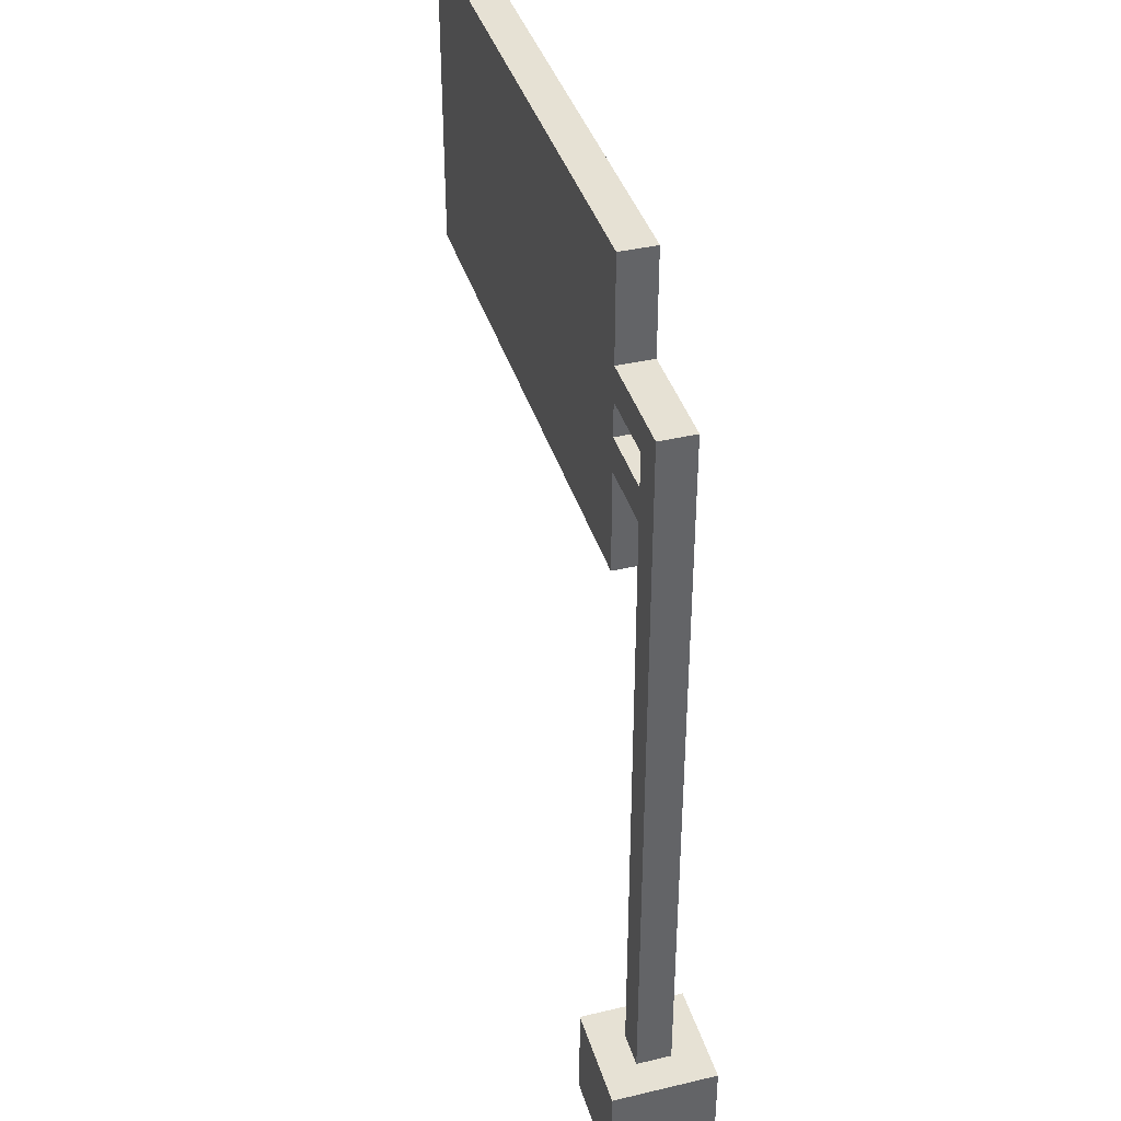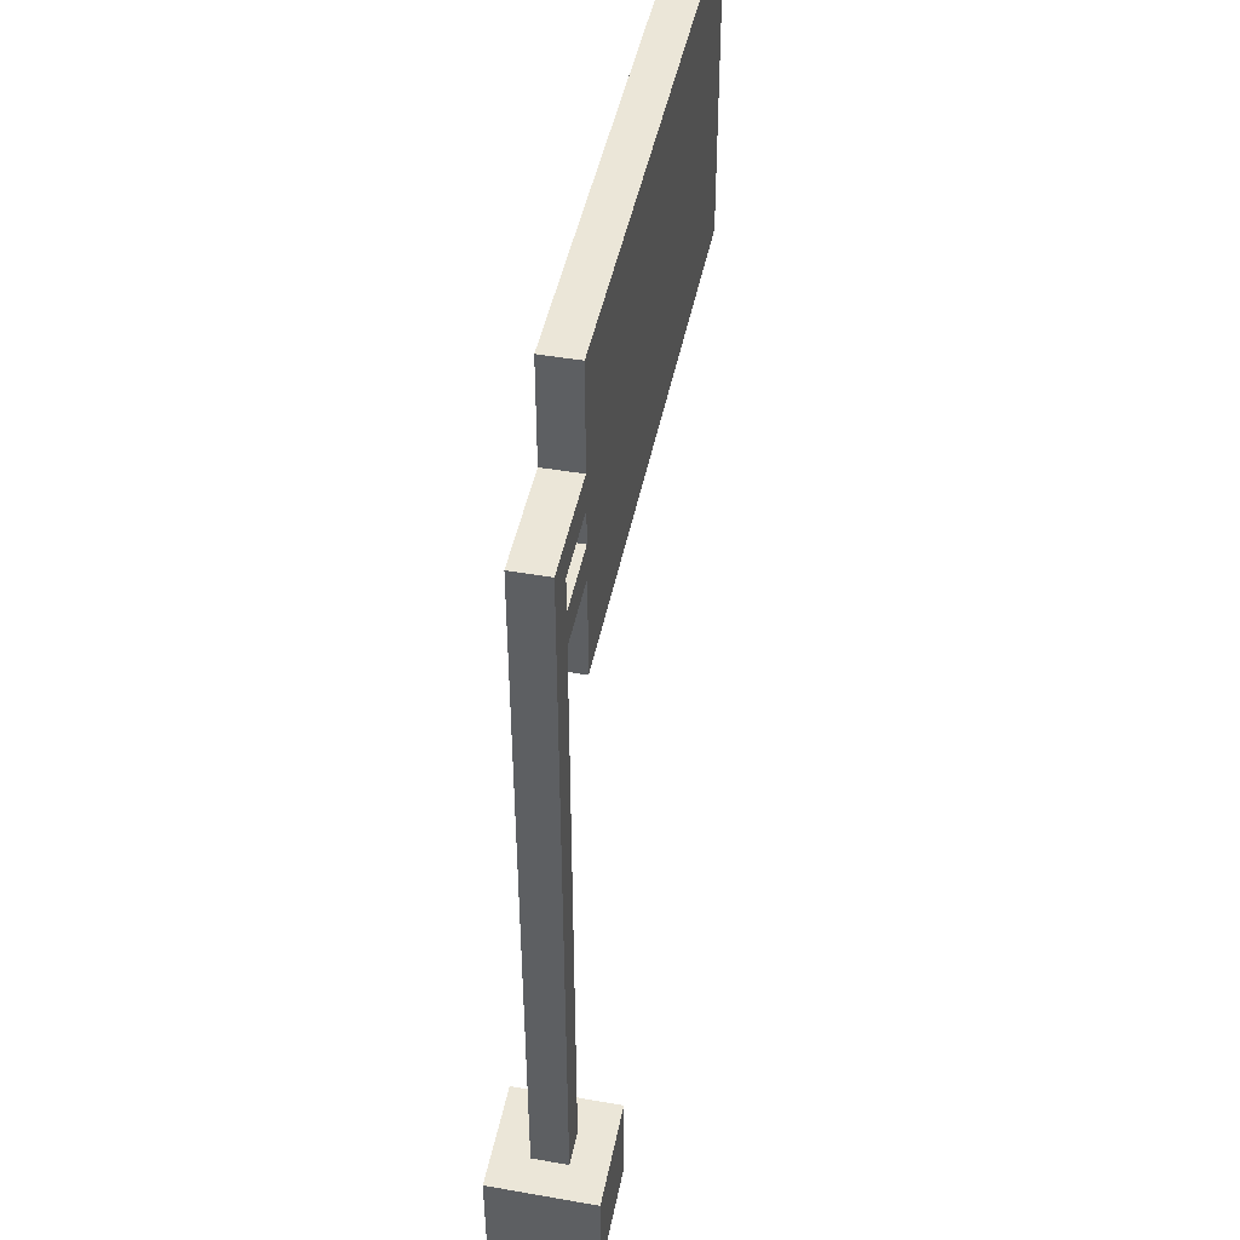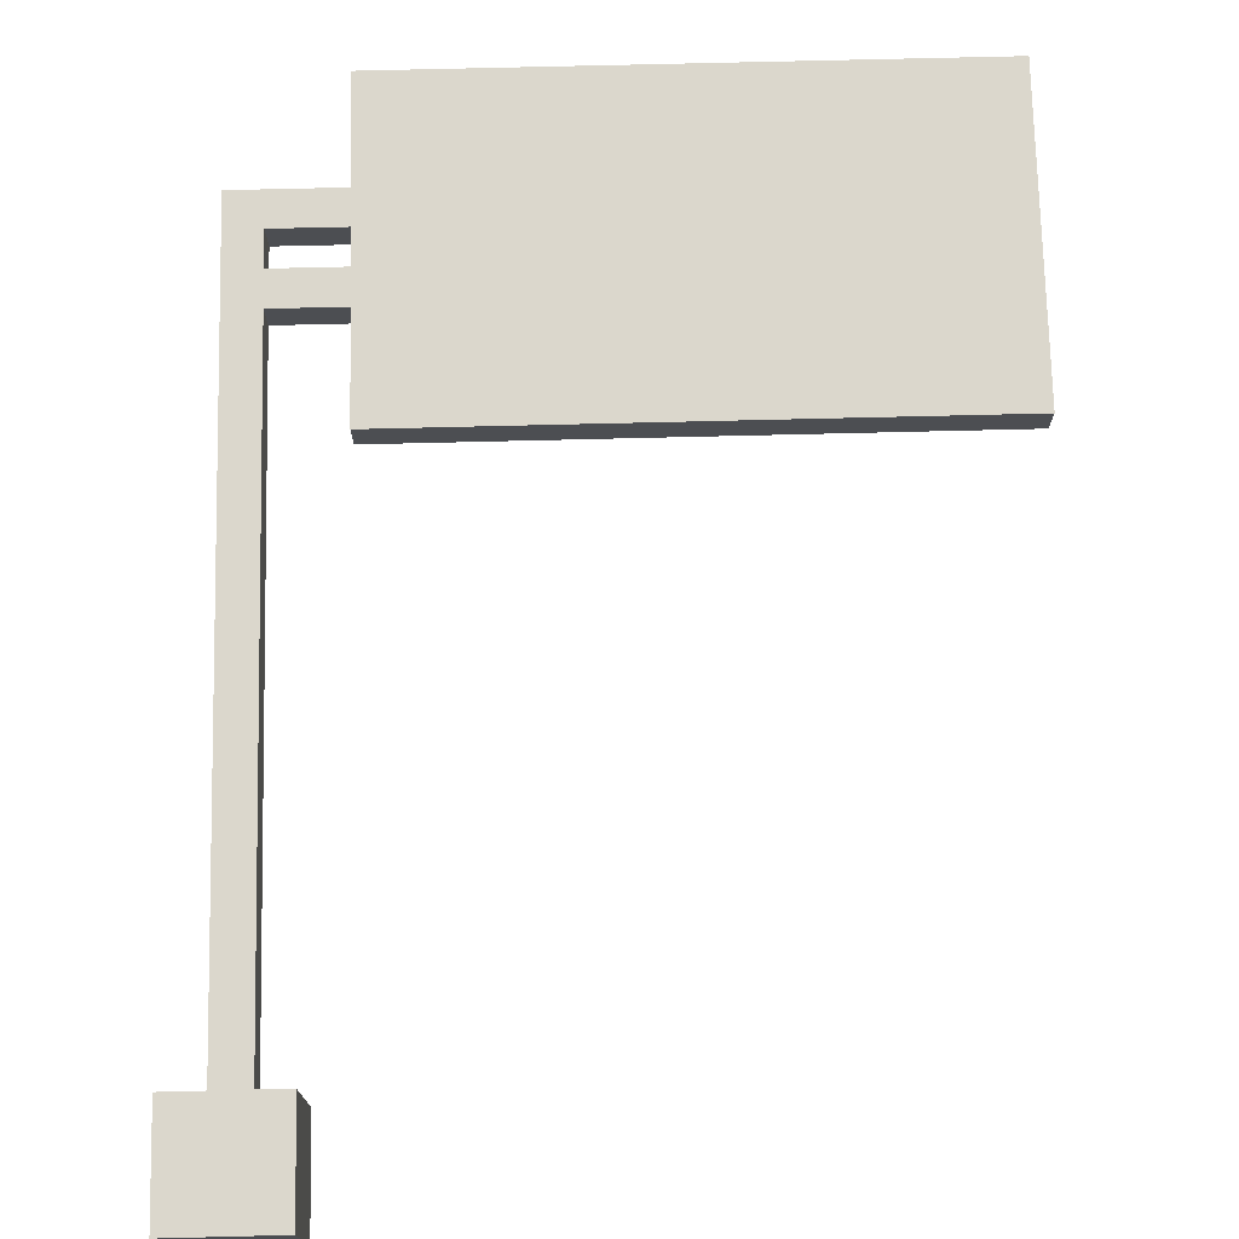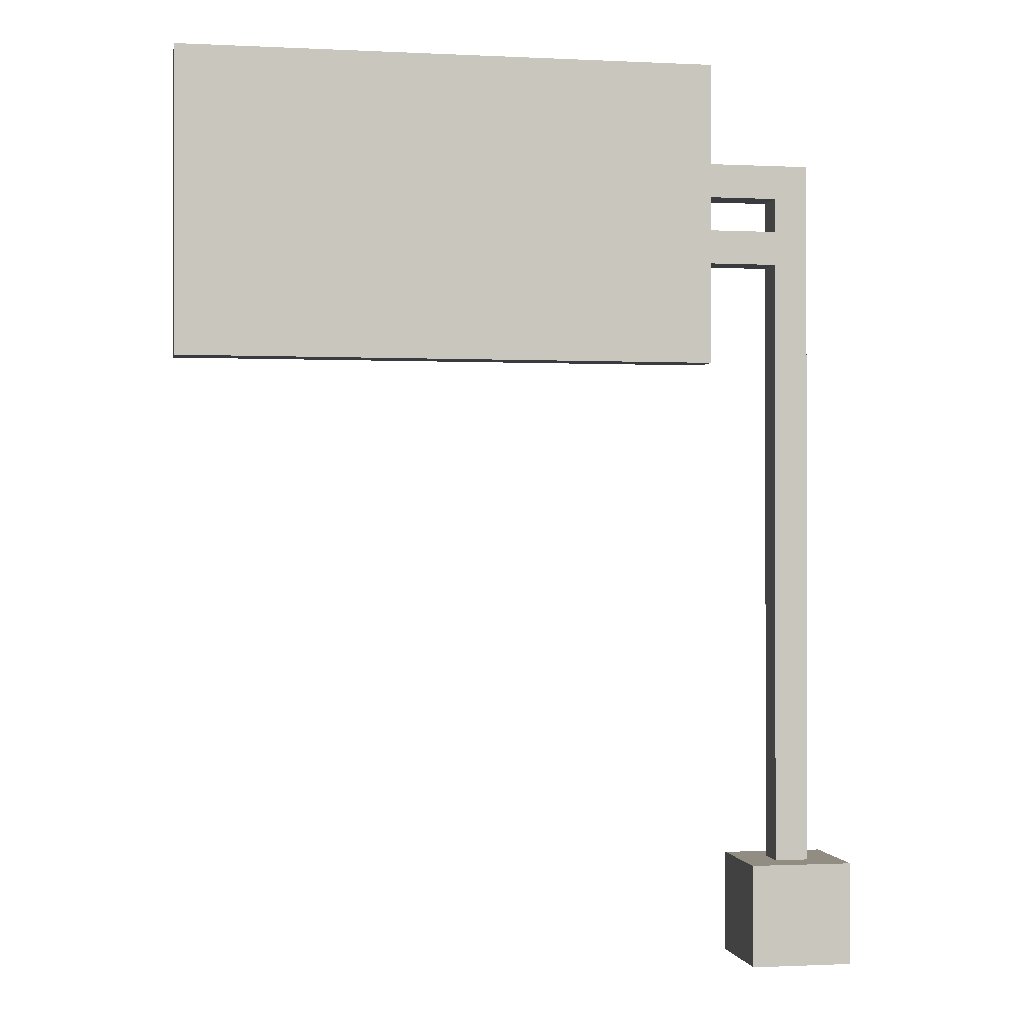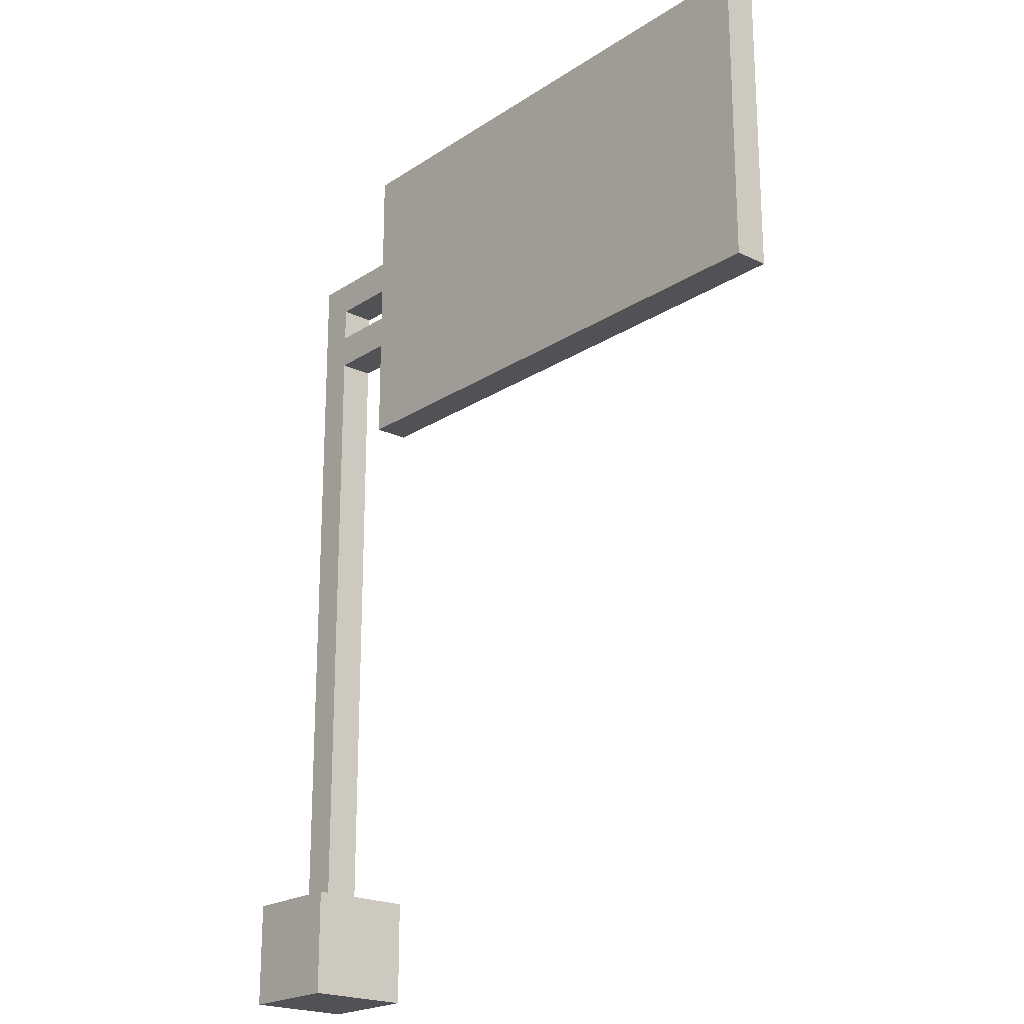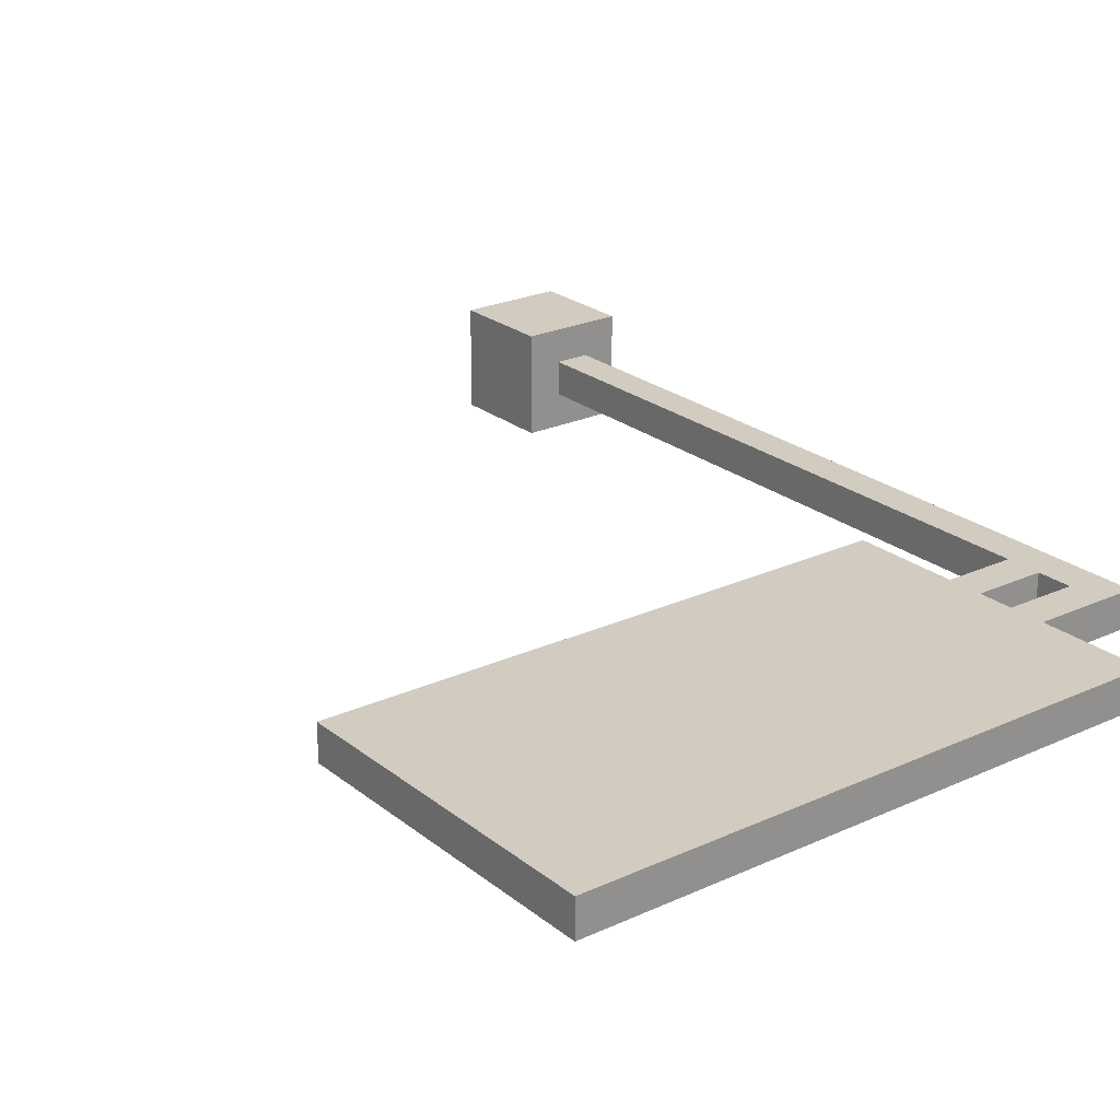
<metadata>
{"format":"obj","ext":"obj","renderer":"f3d","projection":"perspective","resolution":1024,"background":"white","views":[{"elev":39.3,"azim":-106.4,"up":"+Y"},{"elev":46.2,"azim":-78.7,"up":"+Y"},{"elev":73.3,"azim":-1.4,"up":"+Z"},{"elev":-0.8,"azim":169.6,"up":"+Y"},{"elev":-21.3,"azim":49.1,"up":"+Y"},{"elev":23.9,"azim":142.5,"up":"+Z"}]}
</metadata>
<code>
v -10 0 1.5
v -10 0 -1.5
v -10 3 1.5
v -10 3 -1.5
v -9 3 0.5
v -9 3 -0.5
v -9 24 0.5
v -9 24 -0.5
v -6 18 0.5
v -6 18 -0.5
v -6 21 0.5
v -6 21 -0.5
v -6 22 0.5
v -6 22 -0.5
v -6 23 0.5
v -6 23 -0.5
v -6 24 0.5
v -6 24 -0.5
v -6 27 0.5
v -6 27 -0.5
v -8 3 0.5
v -8 3 -0.5
v -8 21 0.5
v -8 21 -0.5
v -8 22 0.5
v -8 22 -0.5
v -8 23 0.5
v -8 23 -0.5
v -7 0 1.5
v -7 0 -1.5
v -7 3 1.5
v -7 3 -1.5
v 10 18 0.5
v 10 18 -0.5
v 10 27 0.5
v 10 27 -0.5
v -10 0 1.5
v -10 3 1.5
v -7 0 1.5
v -7 3 1.5
v -9 3 0.5
v -9 24 0.5
v -8 3 0.5
v -8 21 0.5
v -8 22 0.5
v -8 23 0.5
v -6 18 0.5
v -6 21 0.5
v -6 22 0.5
v -6 23 0.5
v -6 24 0.5
v -6 27 0.5
v -5 19 0.5
v -5 26 0.5
v 9 19 0.5
v 9 26 0.5
v 10 18 0.5
v 10 27 0.5
v -9 3 -0.5
v -9 24 -0.5
v -8 3 -0.5
v -8 21 -0.5
v -8 22 -0.5
v -8 23 -0.5
v -6 18 -0.5
v -6 21 -0.5
v -6 22 -0.5
v -6 23 -0.5
v -6 24 -0.5
v -6 27 -0.5
v -5 19 -0.5
v -5 26 -0.5
v 9 19 -0.5
v 9 26 -0.5
v 10 18 -0.5
v 10 27 -0.5
v -10 0 -1.5
v -10 3 -1.5
v -7 0 -1.5
v -7 3 -1.5
v -10 0 1.5
v -7 0 1.5
v -10 0 -1.5
v -7 0 -1.5
v -6 18 0.5
v 10 18 0.5
v -6 18 -0.5
v 10 18 -0.5
v -8 21 0.5
v -6 21 0.5
v -8 21 -0.5
v -6 21 -0.5
v -8 23 0.5
v -6 23 0.5
v -8 23 -0.5
v -6 23 -0.5
v -10 3 1.5
v -7 3 1.5
v -9 3 0.5
v -8 3 0.5
v -9 3 -0.5
v -8 3 -0.5
v -10 3 -1.5
v -7 3 -1.5
v -8 22 0.5
v -6 22 0.5
v -8 22 -0.5
v -6 22 -0.5
v -9 24 0.5
v -6 24 0.5
v -9 24 -0.5
v -6 24 -0.5
v -6 27 0.5
v 10 27 0.5
v -6 27 -0.5
v 10 27 -0.5
f 3 2 1
f 4 2 3
f 7 6 5
f 8 6 7
f 11 10 9
f 12 10 11
f 15 14 13
f 16 14 15
f 19 18 17
f 20 18 19
f 21 22 23
f 23 22 24
f 25 26 27
f 27 26 28
f 29 30 31
f 31 30 32
f 33 34 35
f 35 34 36
f 39 38 37
f 40 38 39
f 43 42 41
f 44 42 43
f 45 42 44
f 46 42 45
f 48 45 44
f 49 45 48
f 50 42 46
f 51 42 50
f 53 49 48
f 53 52 51
f 53 51 50
f 53 50 49
f 53 48 47
f 54 52 53
f 55 53 47
f 55 54 53
f 56 52 54
f 56 54 55
f 57 55 47
f 57 56 55
f 58 52 56
f 58 56 57
f 59 60 61
f 61 60 62
f 62 60 63
f 63 60 64
f 62 63 66
f 66 63 67
f 64 60 68
f 68 60 69
f 66 67 71
f 69 70 71
f 68 69 71
f 67 68 71
f 65 66 71
f 71 70 72
f 65 71 73
f 71 72 73
f 72 70 74
f 73 72 74
f 65 73 75
f 73 74 75
f 74 70 76
f 75 74 76
f 77 78 79
f 79 78 80
f 83 82 81
f 84 82 83
f 87 86 85
f 88 86 87
f 91 90 89
f 92 90 91
f 95 94 93
f 96 94 95
f 97 98 99
f 99 98 100
f 97 99 101
f 100 98 102
f 97 101 103
f 101 102 103
f 102 98 104
f 103 102 104
f 105 106 107
f 107 106 108
f 109 110 111
f 111 110 112
f 113 114 115
f 115 114 116

</code>
